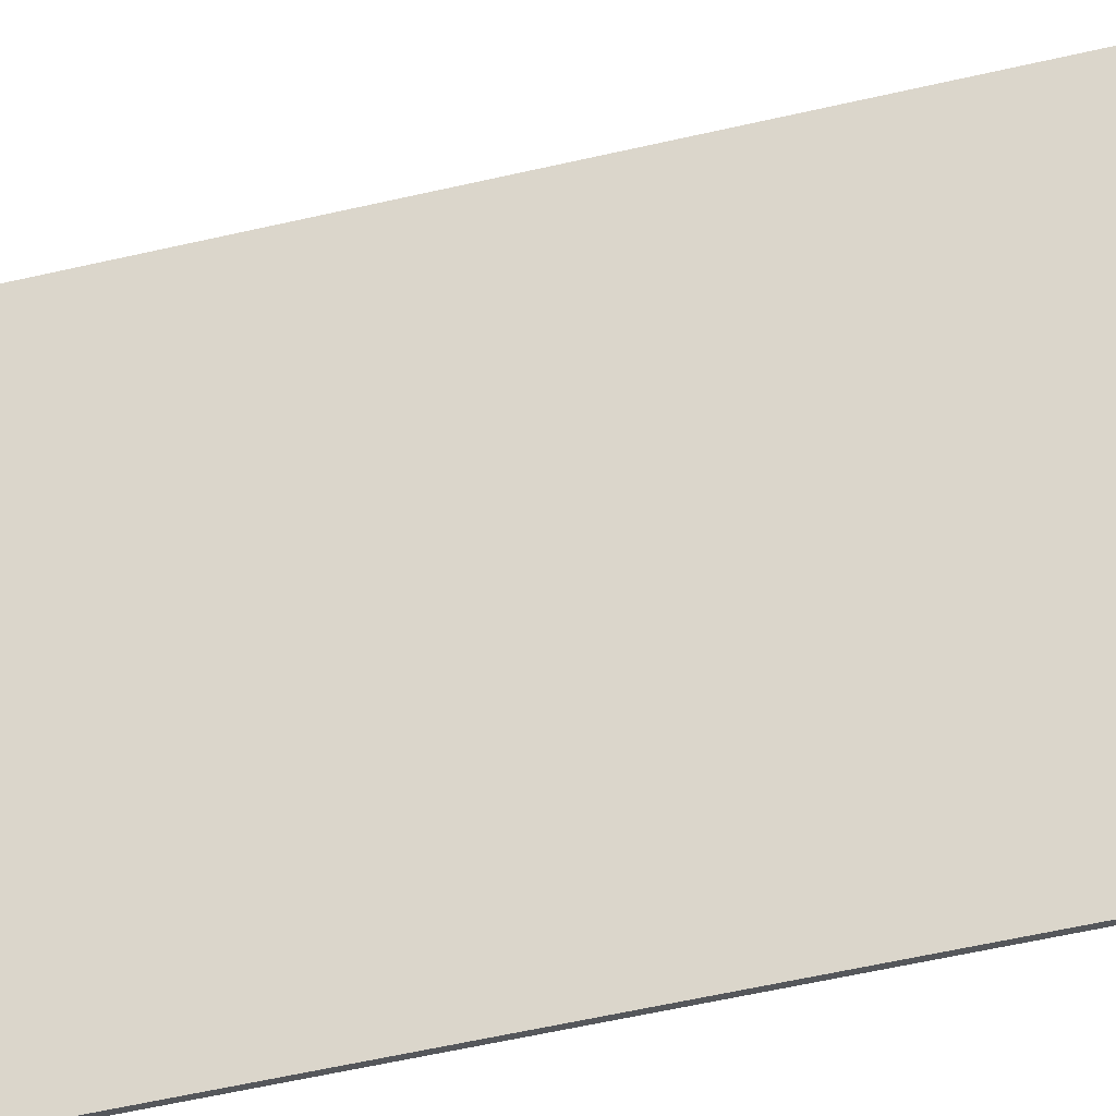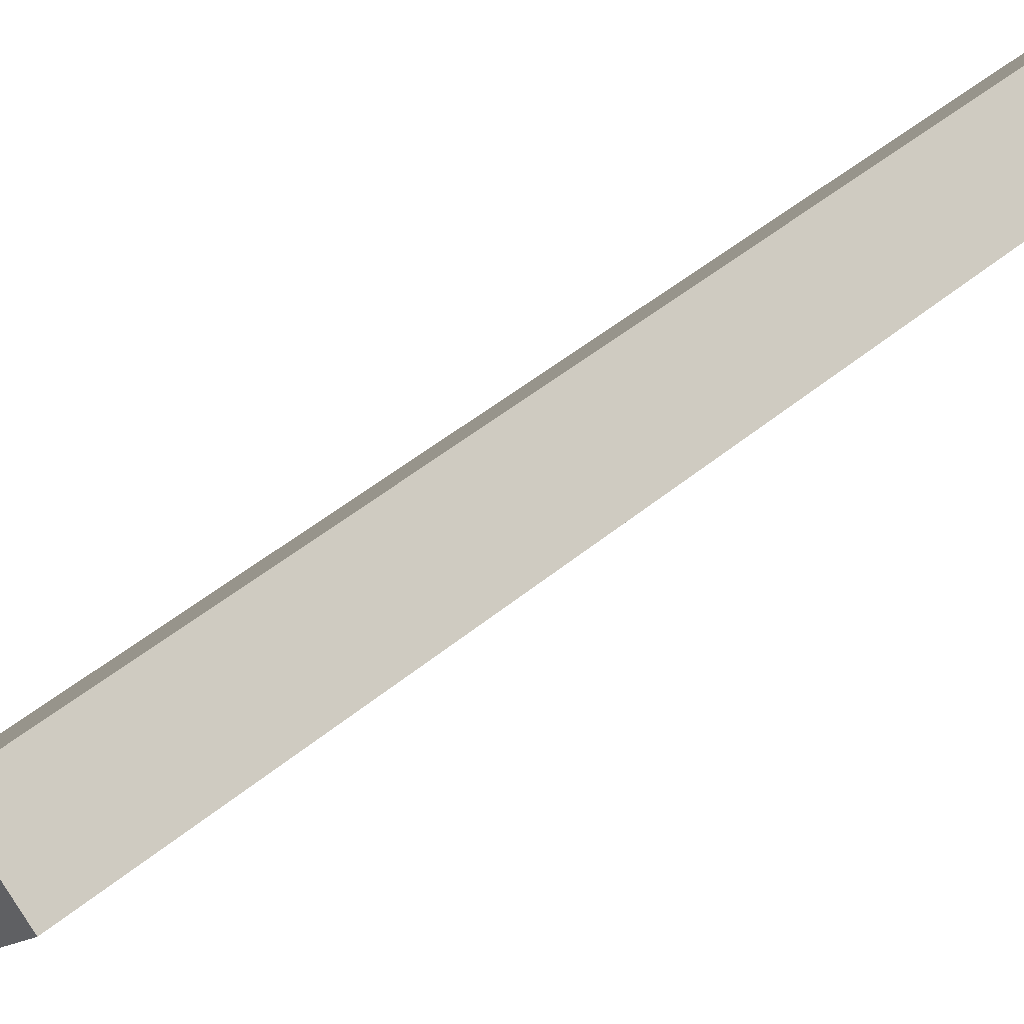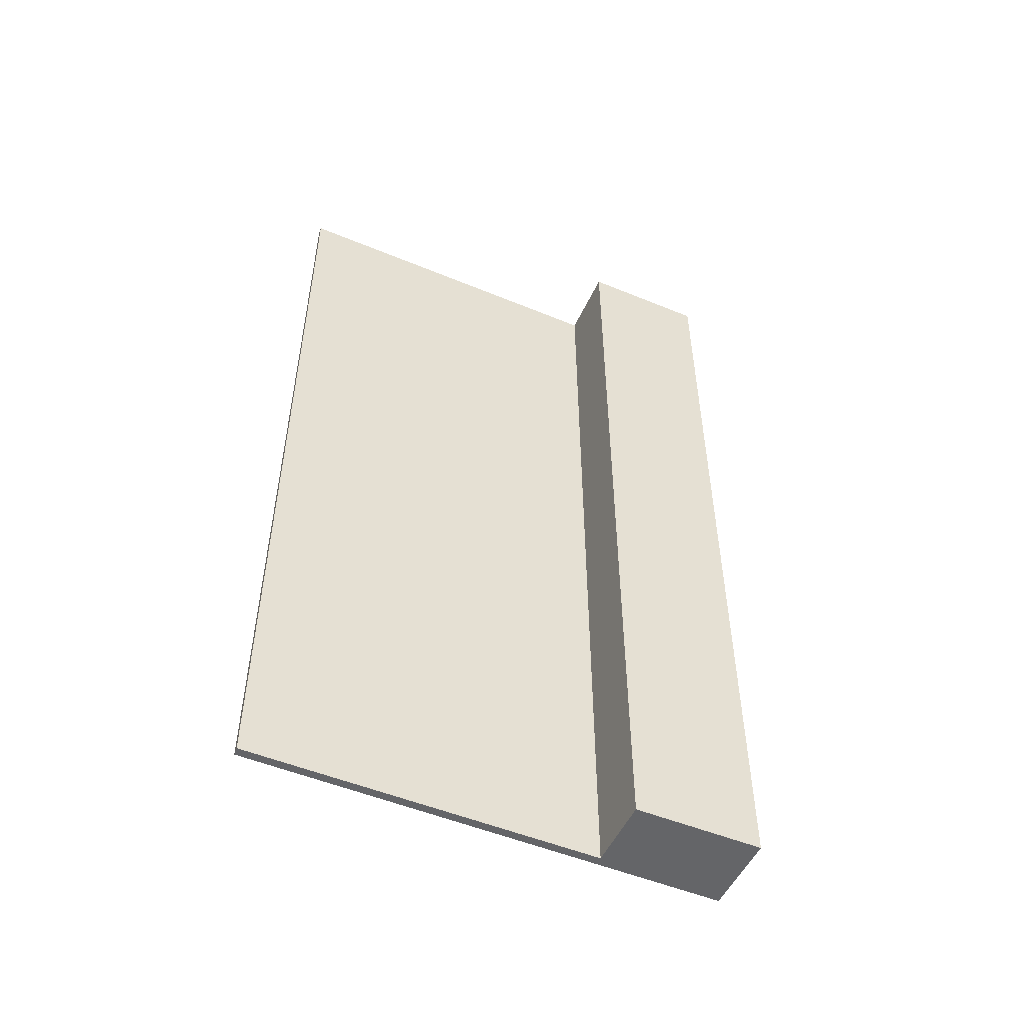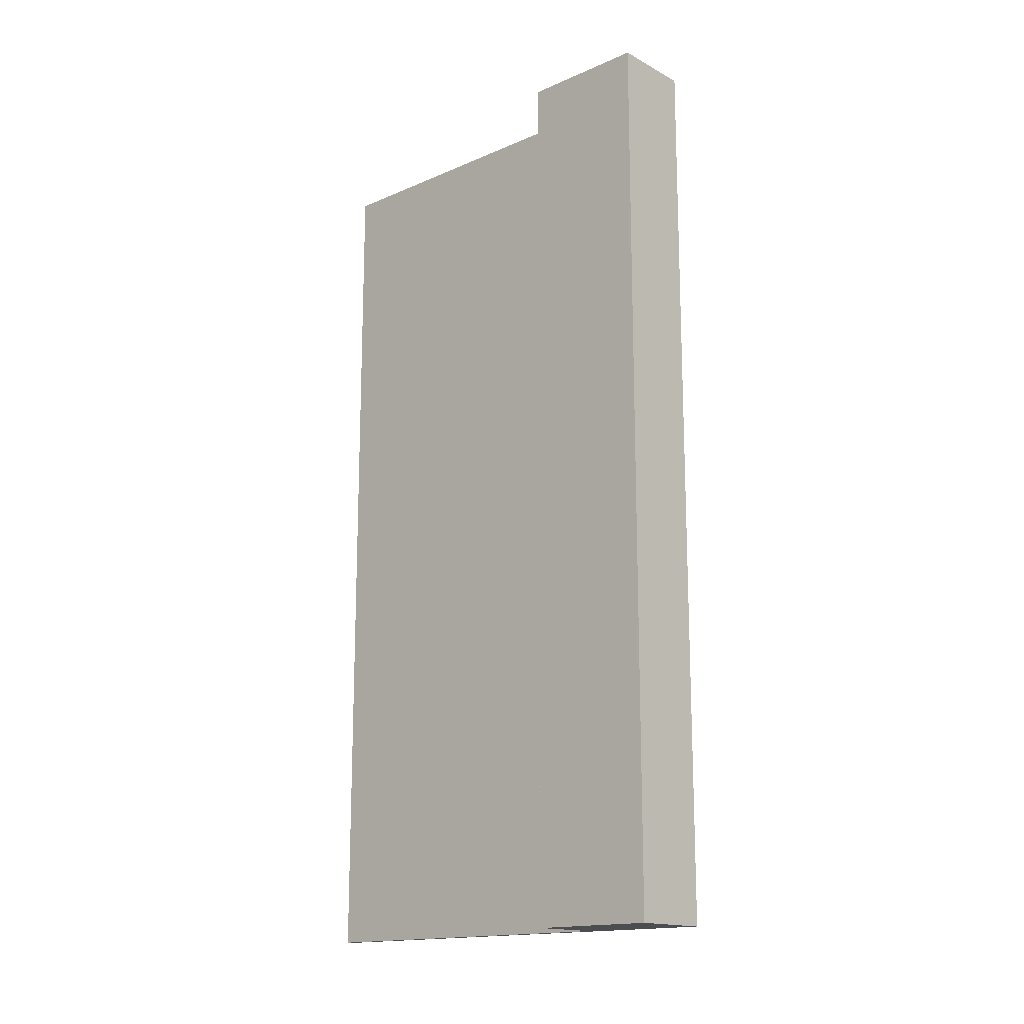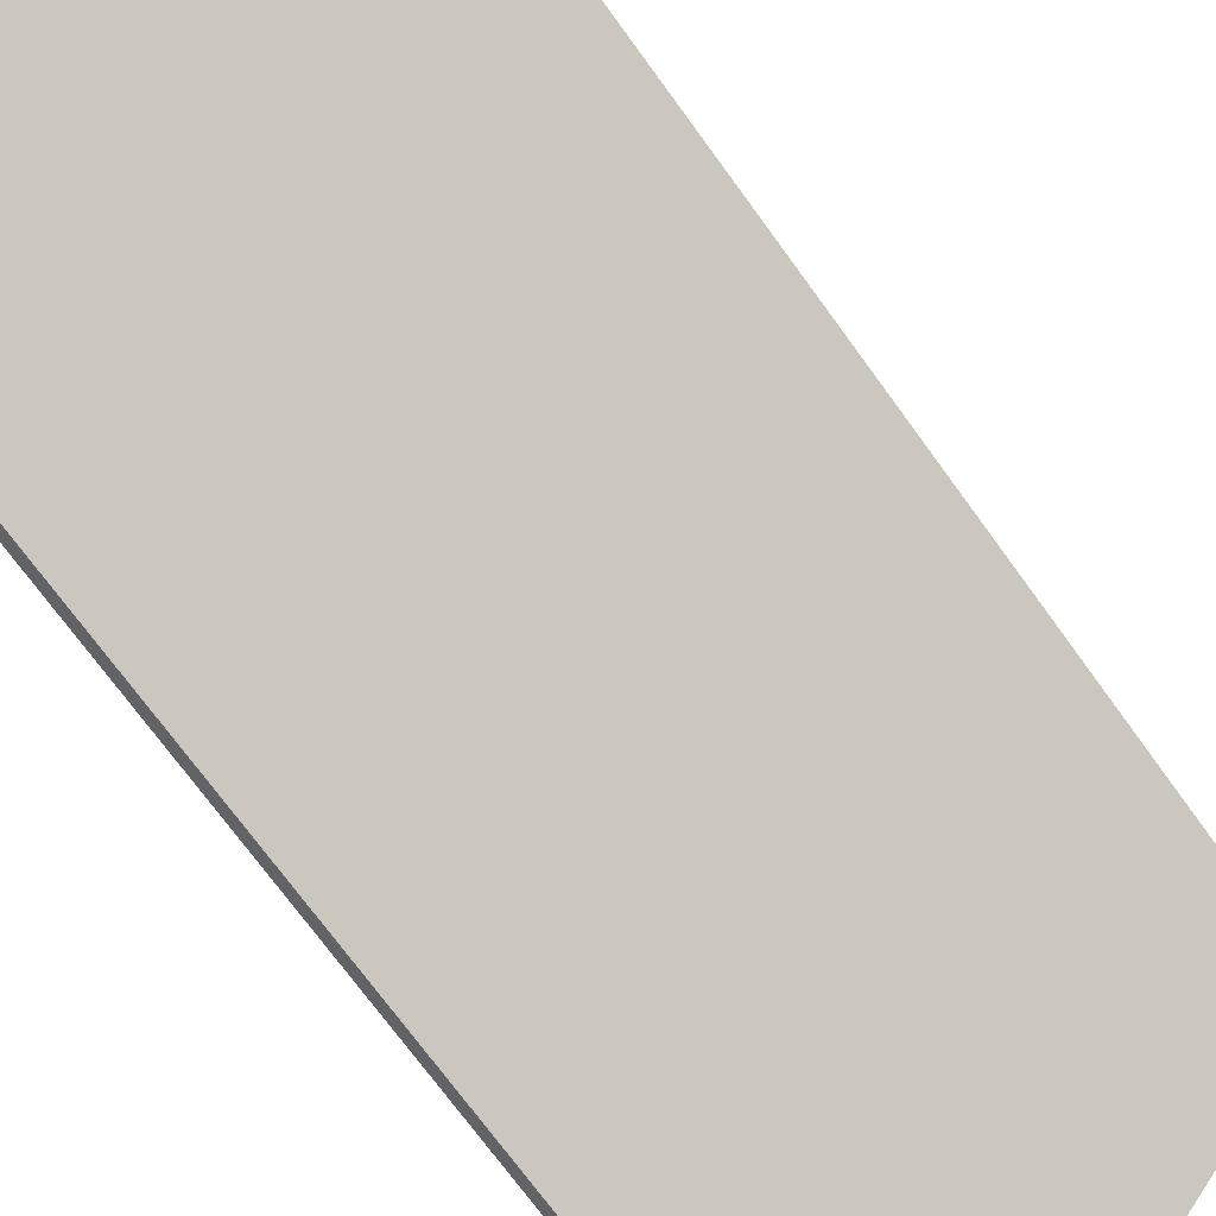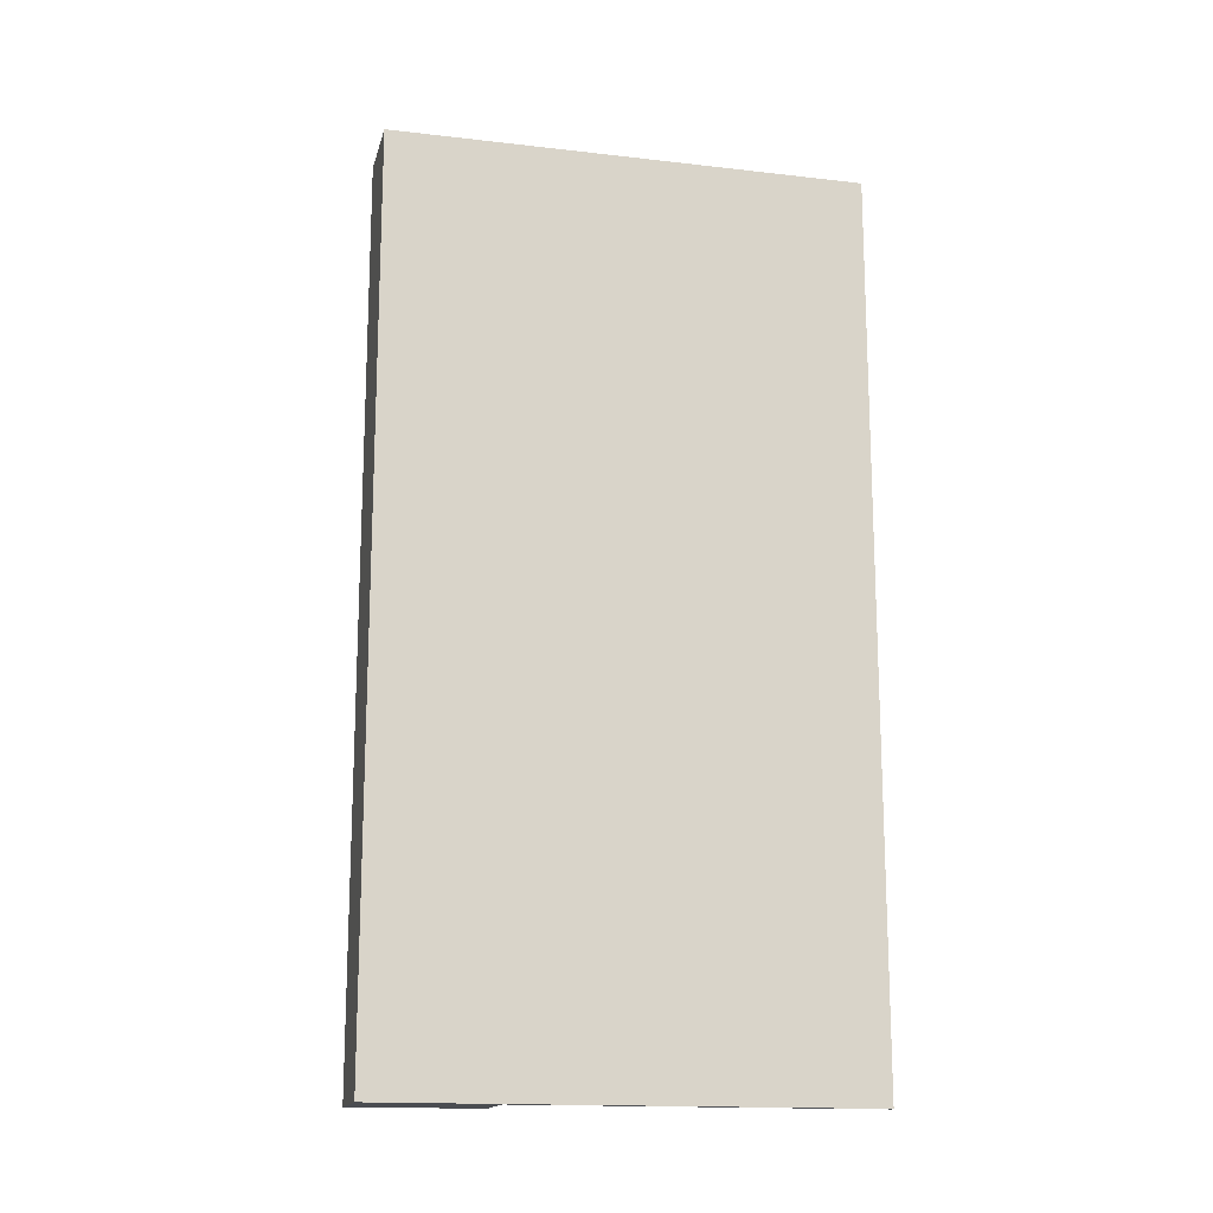
<metadata>
{"format":"obj","ext":"obj","renderer":"f3d","projection":"perspective","resolution":1024,"background":"white","views":[{"elev":-62.0,"azim":102.9,"up":"+Z"},{"elev":46.2,"azim":46.4,"up":"+Z"},{"elev":-51.5,"azim":-74.7,"up":"+Y"},{"elev":-15.9,"azim":-8.4,"up":"+Y"},{"elev":-71.8,"azim":35.9,"up":"+Z"},{"elev":-15.8,"azim":116.0,"up":"+Y"}]}
</metadata>
<code>
v  6.223 22.57 10.43
v  7.801 22.57 9.124
v  4.201 22.57 7.957
v  5.601 22.57 6.802
v  0.172 22.57 -0.119
v  0 22.57 1.382e-15
v  4.201 -4.872e-16 7.957
v  6.223 -6.383e-16 10.43
v  0 0 0
v  5.601 -4.165e-16 6.802
v  7.801 -5.587e-16 9.124
v  0.172 7.287e-18 -0.119
g defaultobject
f 1 2 3
f 4 3 2
f 5 4 2
f 6 4 5
f 7 1 3
f 1 7 8
f 9 4 6
f 4 9 10
f 8 2 1
f 2 8 11
f 11 5 2
f 5 11 12
f 12 6 5
f 6 12 9
f 10 3 4
f 3 10 7
f 7 11 8
f 11 7 10
f 11 10 12
f 12 10 9

</code>
